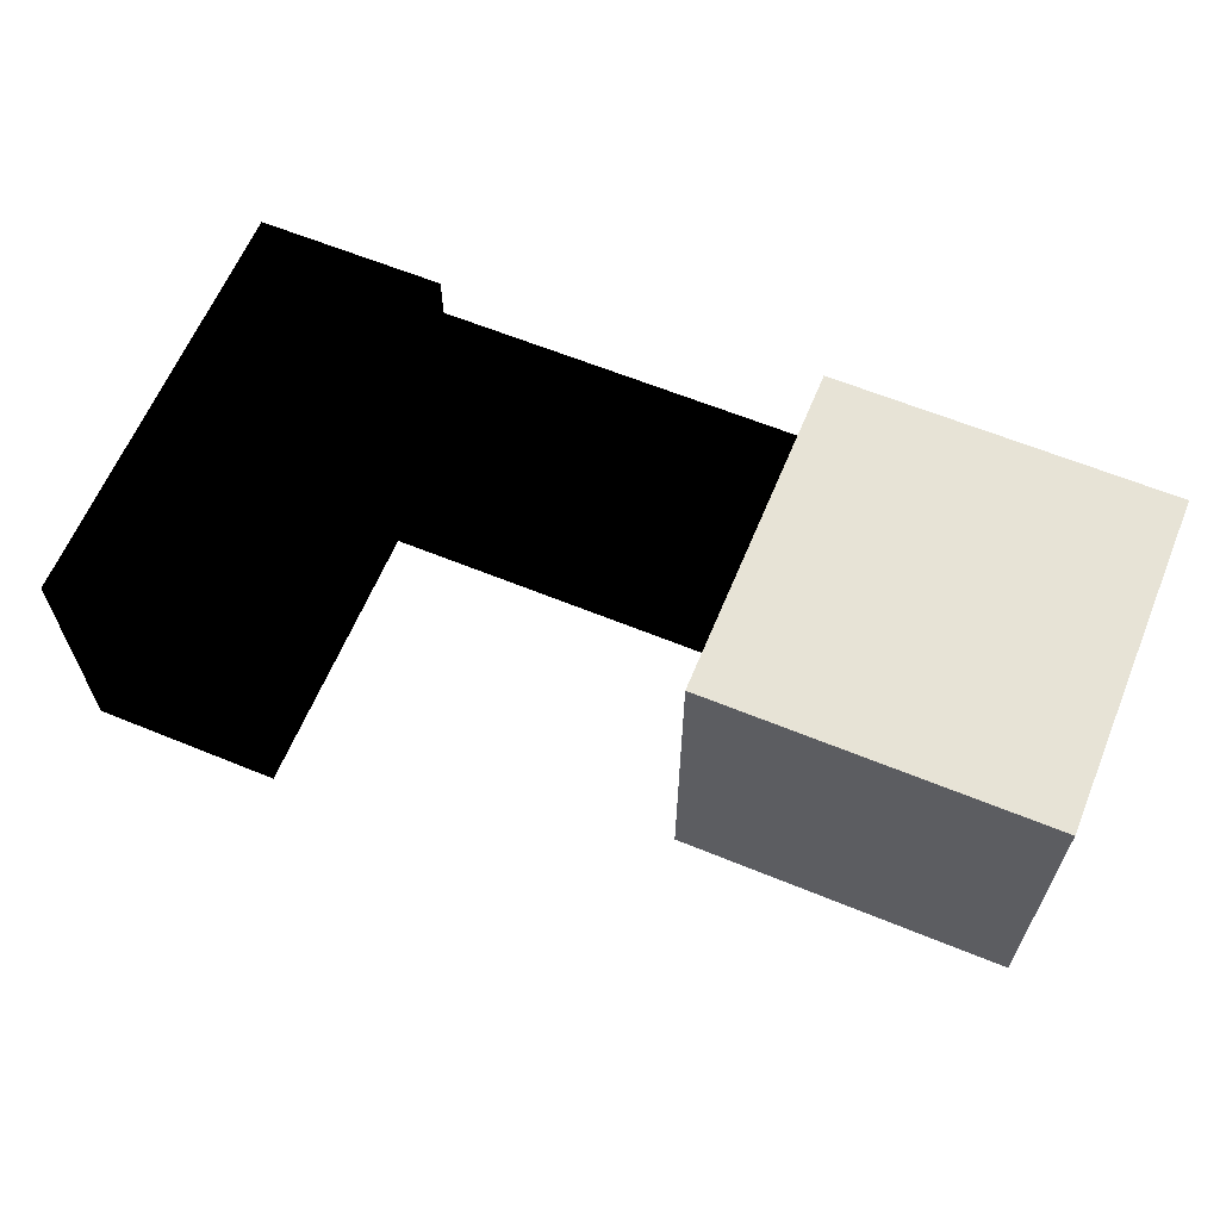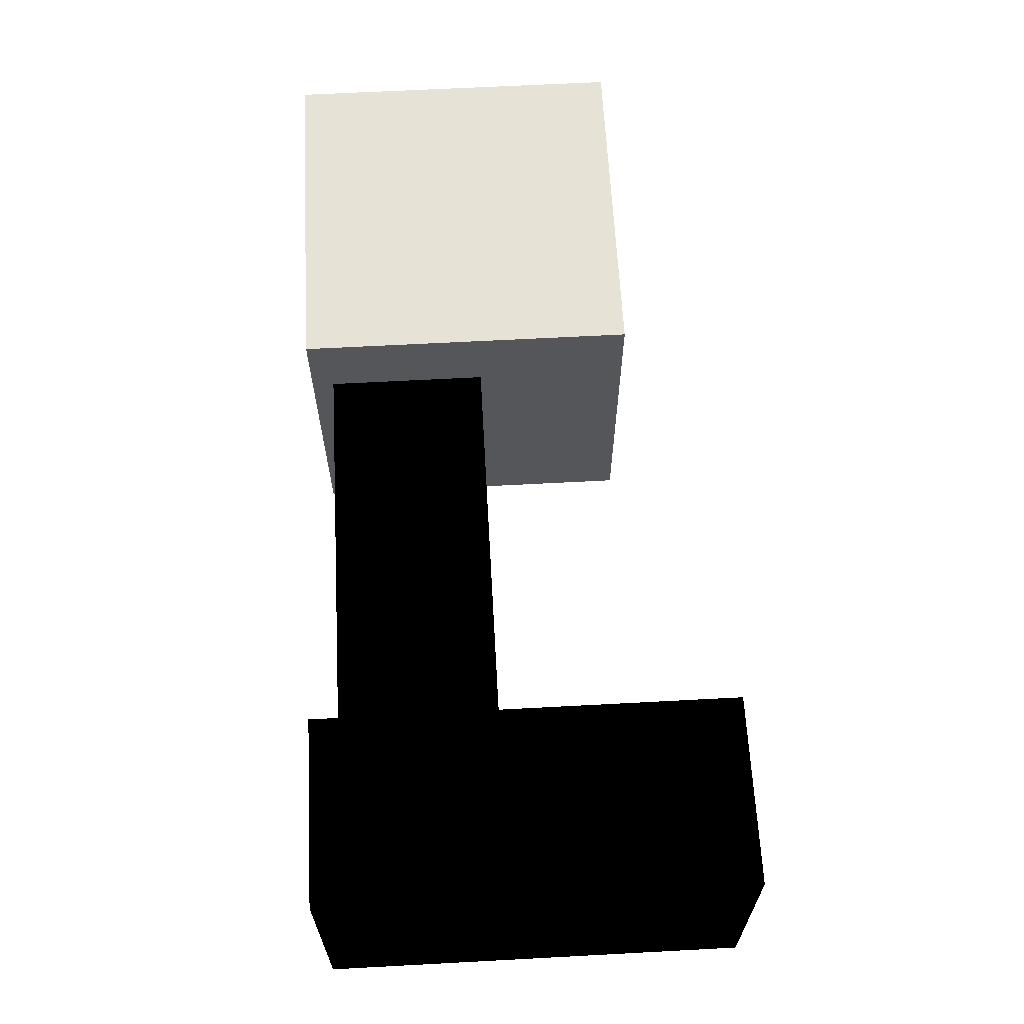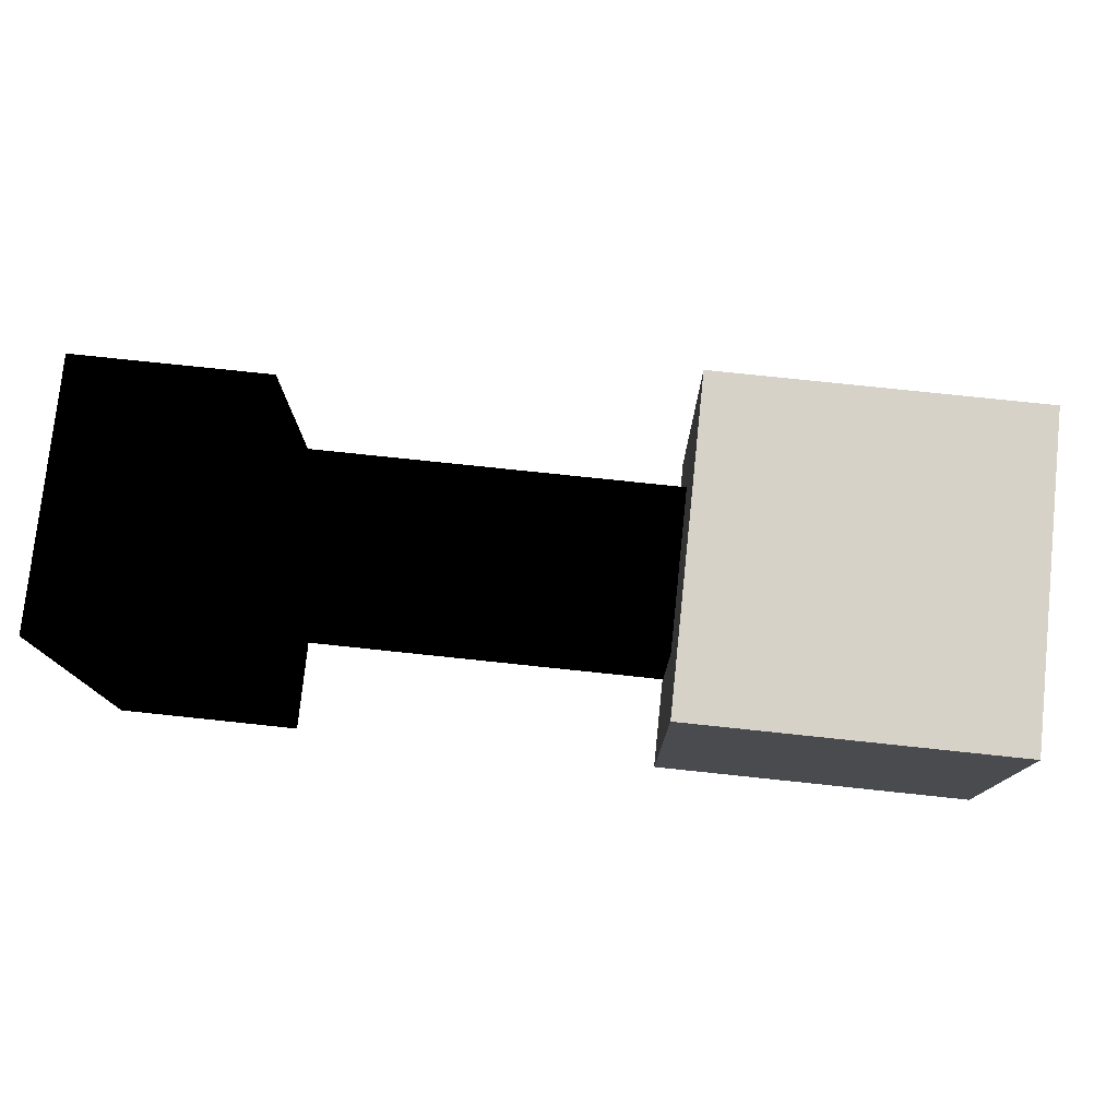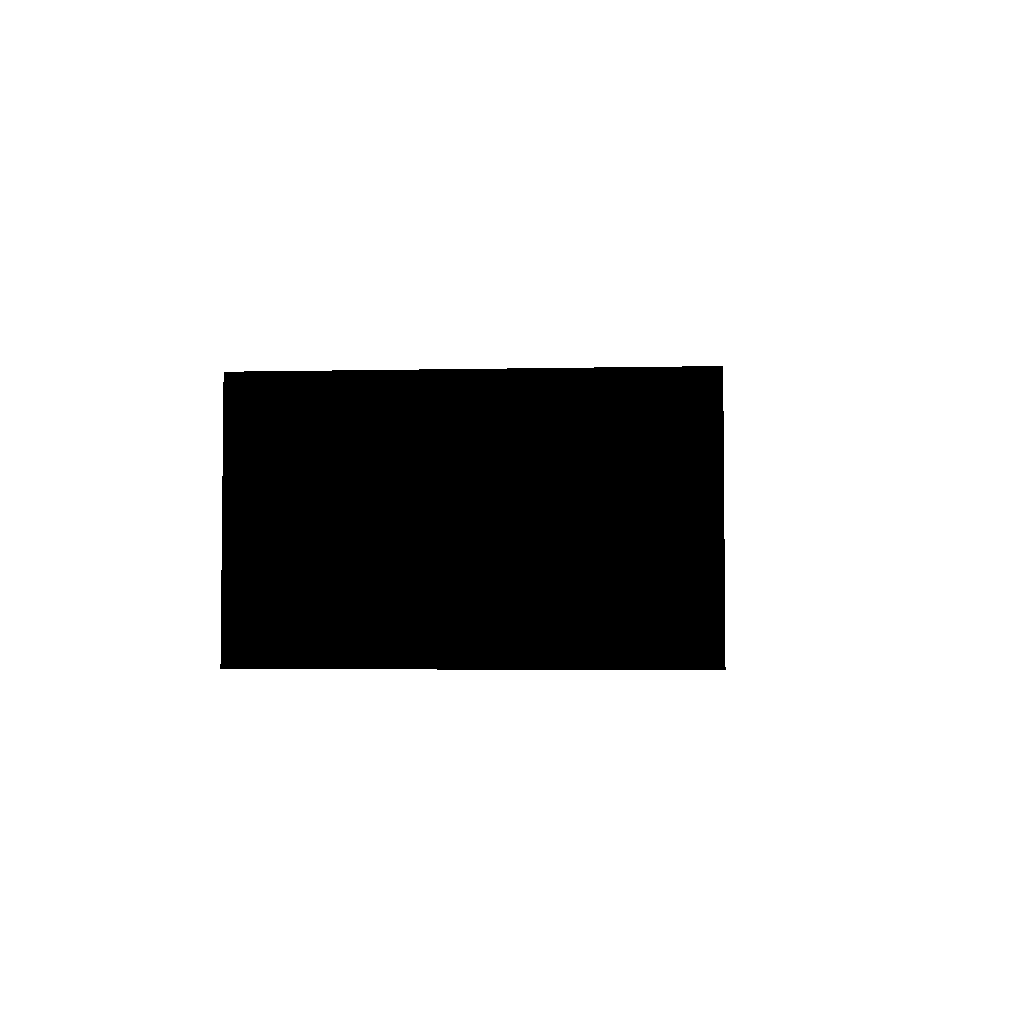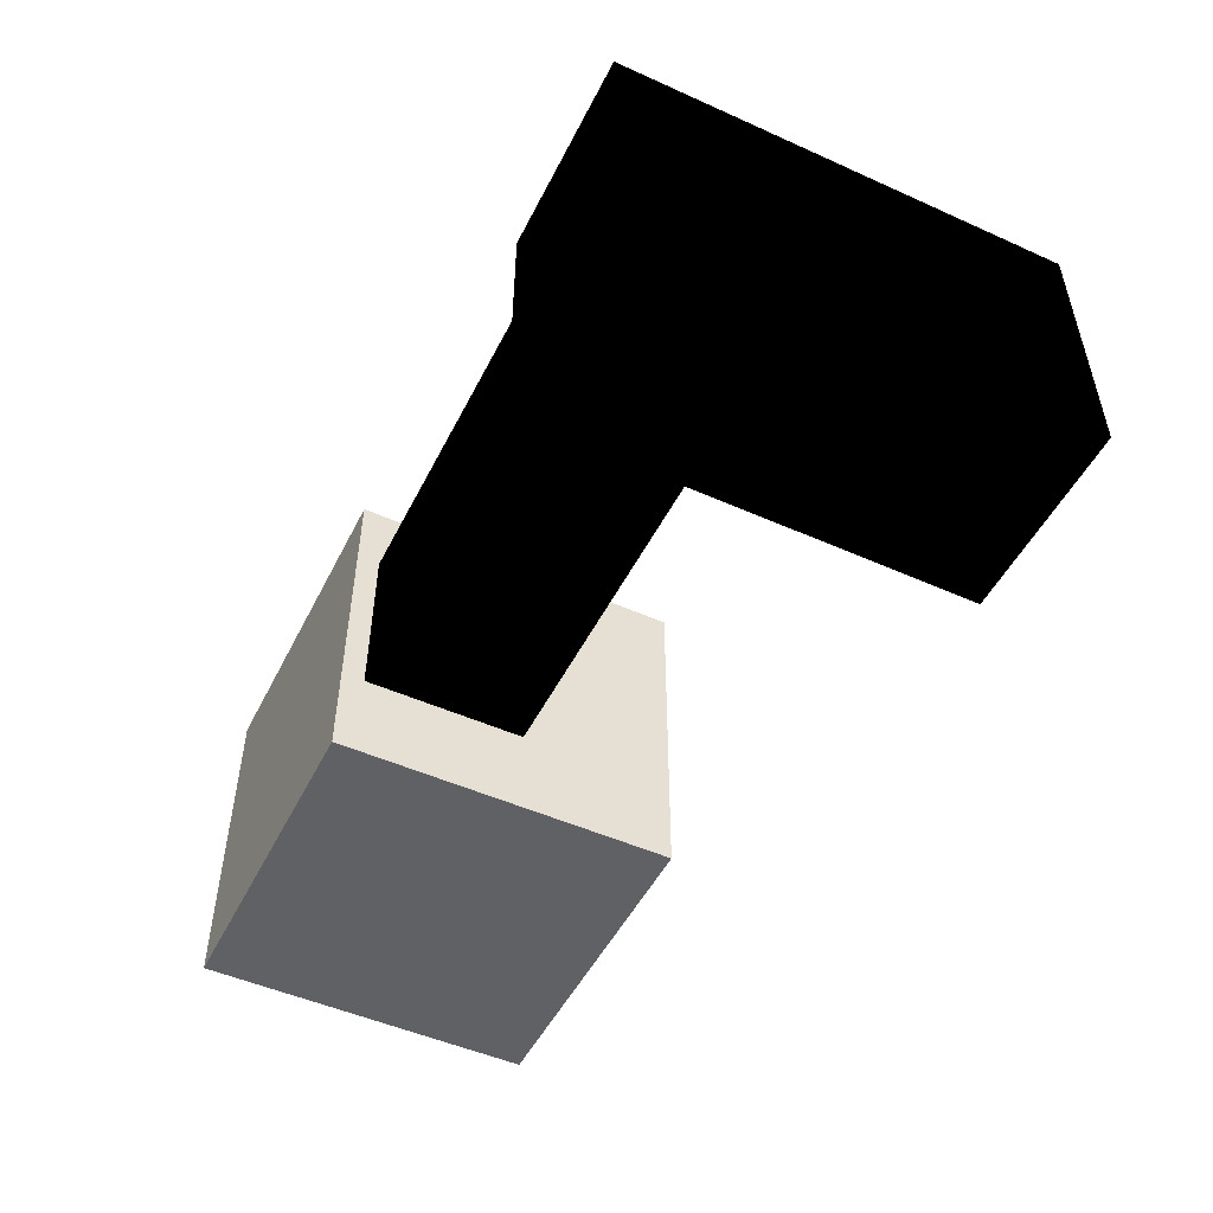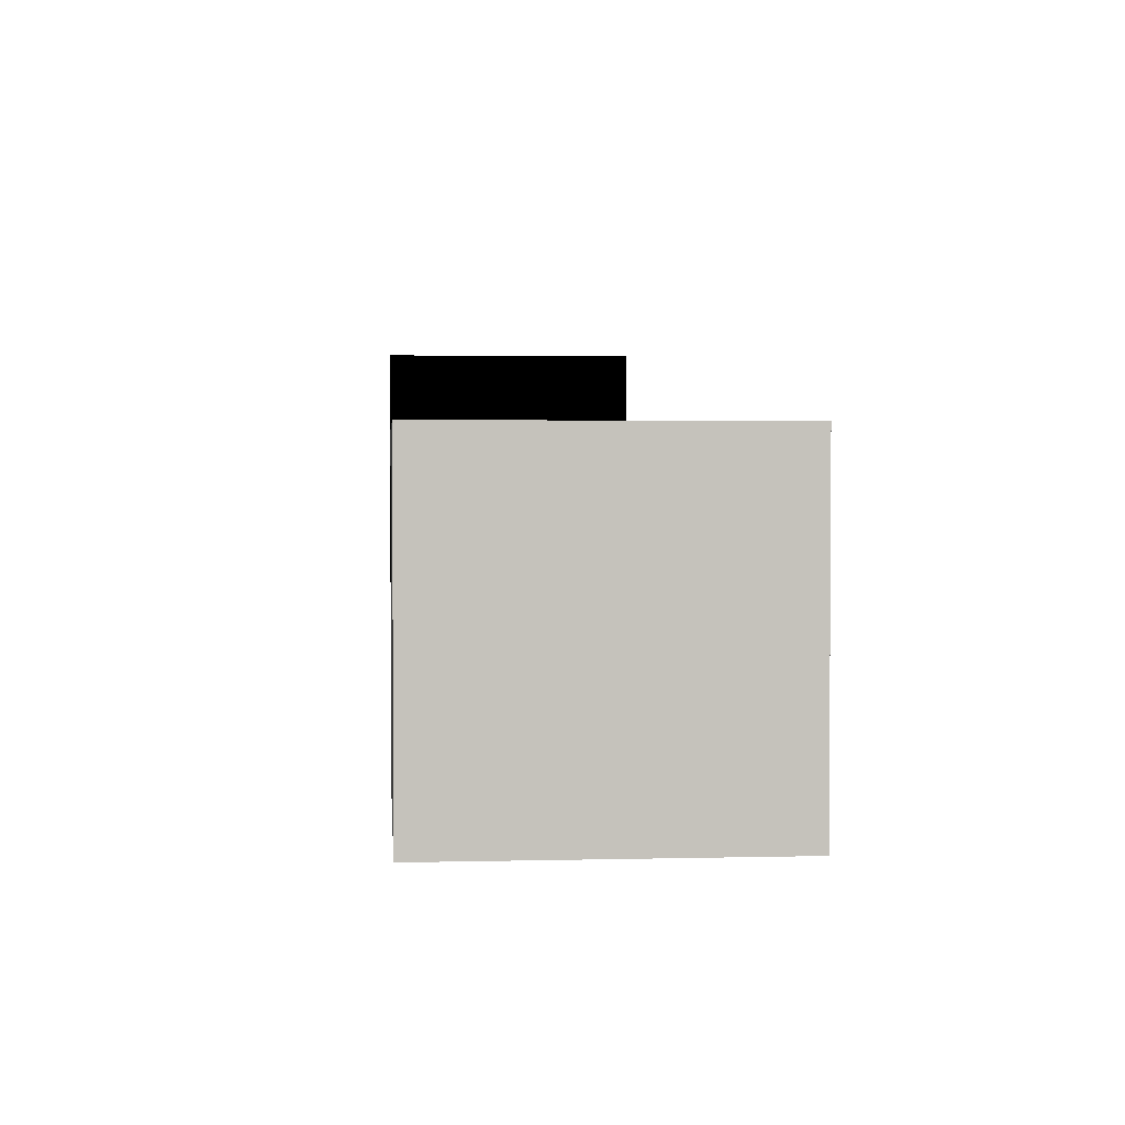
<metadata>
{"format":"obj","ext":"obj","renderer":"f3d","projection":"perspective","resolution":1024,"background":"white","views":[{"elev":62.7,"azim":-157.5,"up":"+Z"},{"elev":63.7,"azim":86.9,"up":"+Z"},{"elev":77.3,"azim":-174.0,"up":"+Y"},{"elev":-3.9,"azim":94.5,"up":"+Z"},{"elev":-50.0,"azim":63.8,"up":"+Z"},{"elev":2.2,"azim":-94.9,"up":"+Y"}]}
</metadata>
<code>
g Cube_Cube
v 1 1 -1 1 1 1
v 1 -1 -1 1 1 1
v 1 1 1 1 1 1
v 1 -1 1 1 1 1
v -1 1 -1 1 1 1
v -1 -1 -1 1 1 1
v -1 1 1 1 1 1
v -1 -1 1 1 1 1
g off
g Cube_Material
f 1 5 7 3
f 4 3 7 8
f 8 7 5 6
f 6 2 4 8
f 2 1 3 4
f 6 5 1 2
g Cube.001_Cube.001
v 1 -0.8671 0.5551
v 3.293 -0.8671 0.5551
v 1 0.08706 0.5551
v 3.293 0.08706 0.5551
v 1 -0.8671 -0.458
v 3.293 -0.8671 -0.458
v 1 0.08706 -0.458
v 3.293 0.08706 -0.458
g off
f 9 10 12 11
f 11 12 16 15
f 15 16 14 13
f 13 14 10 9
f 11 15 13 9
f 16 12 10 14
g Cube.002_Cube.002
v 4.422 1.546 0.5551
v 4.422 1.546 -0.9894
v 3.289 1.546 0.5551
v 3.289 1.546 -0.9894
v 4.422 -1.042 0.5551
v 4.422 -1.042 -0.9894
v 3.289 -1.042 0.5551
v 3.289 -1.042 -0.9894
g off
f 17 18 20 19
f 19 20 24 23
f 23 24 22 21
f 21 22 18 17
f 19 23 21 17
f 24 20 18 22

</code>
